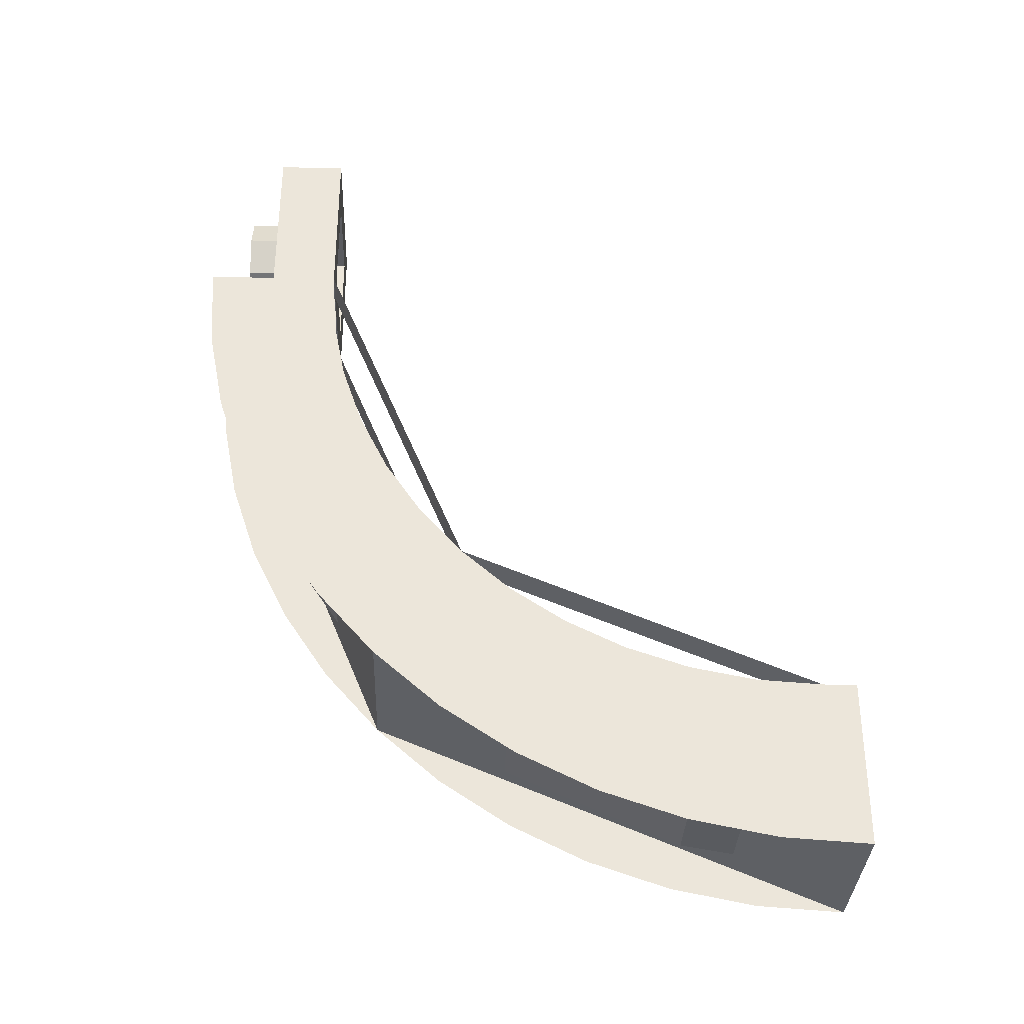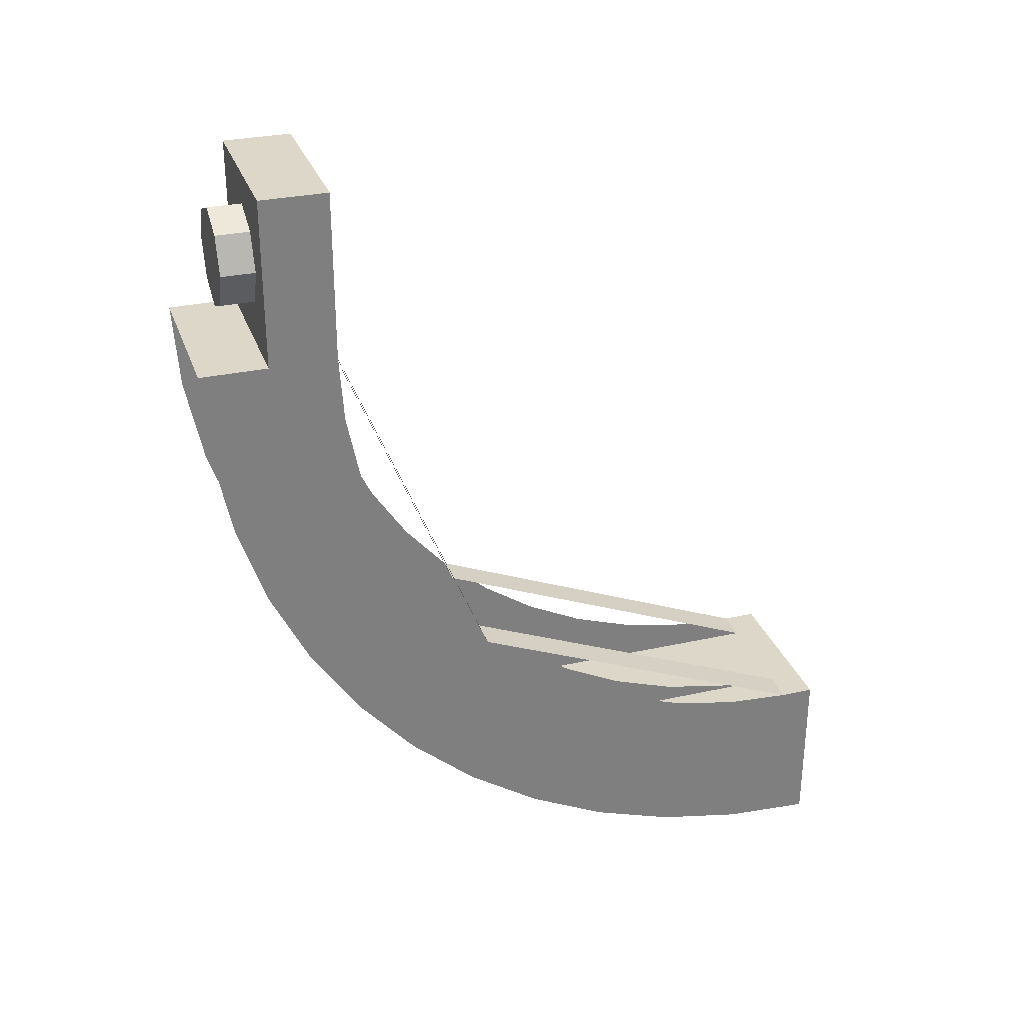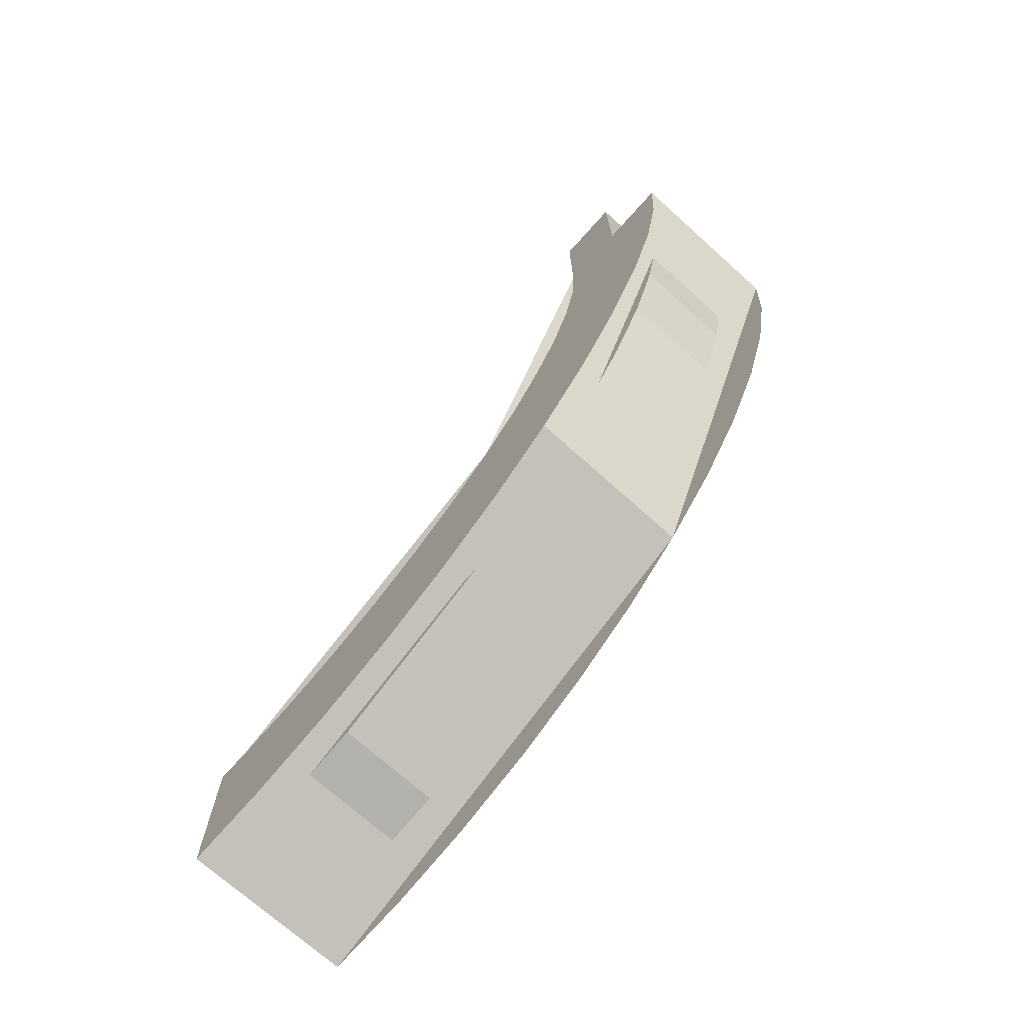
<metadata>
{"format":"obj","ext":"obj","renderer":"f3d","projection":"perspective","resolution":1024,"background":"white","views":[{"elev":-33.5,"azim":88.2,"up":"+Z"},{"elev":30.3,"azim":72.2,"up":"+Z"},{"elev":-71.8,"azim":-41.9,"up":"+Z"}]}
</metadata>
<code>
v 0.5 4 -3.5
v 0.3 4 -3.7
v -0.3 4 -3.7
v -0.5 4 -3.5
v -0.5 4 -3.5
v -0.3 4 -3.7
v -0.3 4 -4.3
v -0.5 4 -4.5
v -0.5 4 -4.5
v -0.3 4 -4.3
v 0.3 4 -4.3
v 0.5 4 -4.5
v 0.5 4 -4.5
v 0.3 4 -4.3
v 0.3 4 -3.7
v 0.5 4 -3.5
v -0.3 1.964 -3.7
v -0.3 4 -3.7
v 0.3 4 -3.7
v 0.3 1.964 -3.7
v 0.3 3.8 -4.3
v -0.3 3.8 -4.3
v -0.3 4 -4.3
v 0.3 4 -4.3
v 0.3 1.964 -3.7
v 0.3 3.017 -4.17
v -0.3 3.017 -4.17
v -0.3 1.964 -3.7
v -0.3 3.8 -4.3
v -0.3 3.017 -4.17
v 0.3 3.017 -4.17
v 0.3 3.8 -4.3
v -0.3 3.8 -4.3
v -0.3 4 -4.3
v -0.3 4 -3.7
v -0.3 4 -3.7
v -0.3 1.964 -3.7
v -0.3 3.017 -4.17
v -0.3 3.8 -4.3
v 0.3 4 -4.3
v 0.3 3.8 -4.3
v 0.3 1.964 -3.7
v 0.3 4 -3.7
v 0.3 3.8 -4.3
v 0.3 3.017 -4.17
v 0.3 1.964 -3.7
v 0.5 3.8 -3.5
v 0.5 4 -3.5
v 0.3 3.8 -3.5
v 0.5 4 -3.5
v -0.5 4 -3.5
v -0.3 3.8 -3.5
v 0.3 3.8 -3.5
v -0.5 3.8 -3.5
v -0.3 3.8 -3.5
v -0.5 4 -3.5
v -0.3 3.203 -3.5
v 0.3 3.203 -3.5
v 0.3 3.8 -3.5
v -0.3 3.8 -3.5
v 0.5 1.679 -2.621
v 0.5 0.8 -0.5
v 0.3 0.8 -0.5
v 0.3 1.679 -2.621
v 0.5 3.8 -3.5
v 0.5 1.679 -2.621
v 0.3 1.679 -2.621
v 0.3 3.8 -3.5
v -0.5 1.679 -2.621
v -0.5 0.8 -0.5
v -0.3 0.8 -0.5
v -0.3 1.679 -2.621
v -0.5 3.8 -3.5
v -0.5 1.679 -2.621
v -0.3 1.679 -2.621
v -0.3 3.8 -3.5
v -0.3 0.8 -0.5
v -0.3 0.8 -1.097
v -0.3 0.8258 -0.8915
v -0.3 0.8258 -0.8915
v -0.3 0.8 -1.097
v -0.3 0.9023 -1.276
v -0.3 1.028 -1.648
v -0.3 0.9023 -1.276
v -0.3 0.8 -1.097
v -0.3 1.028 -1.648
v -0.3 1.257 -2.2
v -0.3 1.202 -2
v -0.3 1.202 -2
v -0.3 1.257 -2.2
v -0.3 1.42 -2.326
v -0.3 1.679 -2.621
v -0.3 1.42 -2.326
v -0.3 1.257 -2.2
v -0.3 1.679 -2.621
v -0.3 2.1 -3.043
v -0.3 1.974 -2.88
v -0.3 1.974 -2.88
v -0.3 2.1 -3.043
v -0.3 2.3 -3.098
v -0.3 2.652 -3.272
v -0.3 2.3 -3.098
v -0.3 2.1 -3.043
v -0.3 2.652 -3.272
v -0.3 3.203 -3.5
v -0.3 3.024 -3.398
v -0.3 3.024 -3.398
v -0.3 3.203 -3.5
v -0.3 3.409 -3.474
v -0.3 3.8 -3.5
v -0.3 3.409 -3.474
v -0.3 3.203 -3.5
v 0.3 0.8 -0.5
v 0.3 0.8 -1.097
v 0.3 0.8258 -0.8915
v 0.3 0.8258 -0.8915
v 0.3 0.8 -1.097
v 0.3 0.9023 -1.276
v 0.3 1.028 -1.648
v 0.3 0.9023 -1.276
v 0.3 0.8 -1.097
v 0.3 1.028 -1.648
v 0.3 1.257 -2.2
v 0.3 1.202 -2
v 0.3 1.202 -2
v 0.3 1.257 -2.2
v 0.3 1.42 -2.326
v 0.3 1.679 -2.621
v 0.3 1.42 -2.326
v 0.3 1.257 -2.2
v 0.3 1.679 -2.621
v 0.3 2.1 -3.043
v 0.3 1.974 -2.88
v 0.3 1.974 -2.88
v 0.3 2.1 -3.043
v 0.3 2.3 -3.098
v 0.3 2.652 -3.272
v 0.3 2.3 -3.098
v 0.3 2.1 -3.043
v 0.3 2.652 -3.272
v 0.3 3.203 -3.5
v 0.3 3.024 -3.398
v 0.3 3.024 -3.398
v 0.3 3.203 -3.5
v 0.3 3.409 -3.474
v 0.3 3.8 -3.5
v 0.3 3.409 -3.474
v 0.3 3.203 -3.5
v -0.3 1.687 -3.5
v 0.3 1.687 -3.5
v 0.3 3.203 -3.5
v -0.3 3.203 -3.5
v -0.3 1.313 -3.172
v 0.3 1.313 -3.172
v 0.3 1.687 -3.5
v -0.3 1.687 -3.5
v -0.3 0.9854 -2.799
v 0.3 0.9854 -2.799
v 0.3 1.313 -3.172
v -0.3 1.313 -3.172
v -0.3 0.709 -2.385
v 0.3 0.709 -2.385
v 0.3 0.9854 -2.799
v -0.3 0.9854 -2.799
v -0.3 0.4893 -1.939
v 0.3 0.4893 -1.939
v 0.3 0.709 -2.385
v -0.3 0.709 -2.385
v -0.3 0.3293 -1.469
v 0.3 0.3293 -1.469
v 0.3 0.4893 -1.939
v -0.3 0.4893 -1.939
v -0.3 0.2325 -0.9813
v 0.3 0.2325 -0.9813
v 0.3 0.3293 -1.469
v -0.3 0.3293 -1.469
v -0.3 0.2325 -0.9812
v -0.3 0.2132 -0.7
v 0.3 0.2132 -0.7
v 0.3 0.2325 -0.9812
v -0.3 0.2325 -0.9813
v -0.3 1.687 -3.5
v -0.3 1.313 -3.172
v -0.3 0.3293 -1.469
v -0.3 0.3293 -1.469
v -0.3 1.313 -3.172
v -0.3 0.9854 -2.799
v -0.3 0.4893 -1.939
v -0.3 0.4893 -1.939
v -0.3 0.9854 -2.799
v -0.3 0.709 -2.385
v -0.3 0.8 -1.097
v -0.3 0.2325 -0.9812
v -0.3 1.028 -1.648
v -0.3 1.028 -1.648
v -0.3 0.2325 -0.9812
v -0.3 1.687 -3.5
v -0.3 1.257 -2.2
v -0.3 1.257 -2.2
v -0.3 1.687 -3.5
v -0.3 1.679 -2.621
v -0.3 1.679 -2.621
v -0.3 1.687 -3.5
v -0.3 2.1 -3.043
v -0.3 2.1 -3.043
v -0.3 1.687 -3.5
v -0.3 2.652 -3.272
v -0.3 2.652 -3.272
v -0.3 1.687 -3.5
v -0.3 3.203 -3.5
v 0.3 0.2325 -0.9813
v 0.3 1.687 -3.5
v 0.3 1.313 -3.172
v 0.3 0.3293 -1.469
v 0.3 0.3293 -1.469
v 0.3 1.313 -3.172
v 0.3 0.9854 -2.799
v 0.3 0.4893 -1.939
v 0.3 0.4893 -1.939
v 0.3 0.9854 -2.799
v 0.3 0.709 -2.385
v 0.3 0.2325 -0.9812
v 0.3 0.8 -1.097
v 0.3 1.028 -1.648
v 0.3 1.687 -3.5
v 0.3 0.2325 -0.9812
v 0.3 1.028 -1.648
v 0.3 1.257 -2.2
v 0.3 1.687 -3.5
v 0.3 1.257 -2.2
v 0.3 1.679 -2.621
v 0.3 1.687 -3.5
v 0.3 1.679 -2.621
v 0.3 2.1 -3.043
v 0.3 1.687 -3.5
v 0.3 2.1 -3.043
v 0.3 2.652 -3.272
v 0.3 1.687 -3.5
v 0.3 2.652 -3.272
v 0.3 3.203 -3.5
v -0.5 0 -0.5
v -0.5 0.4 -0.5
v 0.5 0.4 -0.5
v 0.5 0 -0.5
v 0.5 1.172 -3.328
v 0.5 0 -0.5
v -0.5 0 -0.5
v -0.5 1.172 -3.328
v 0.5 4 -4.5
v 0.5 1.172 -3.328
v -0.5 1.172 -3.328
v -0.5 4 -4.5
v 0.5 1.172 -3.328
v 0.5 0 -0.5
v 0.5 0.0344 -1.022
v 0.5 0.8264 -2.935
v 0.5 0.8264 -2.935
v 0.5 0.0344 -1.022
v 0.5 0.1364 -1.535
v 0.5 0.536 -2.5
v 0.5 0.536 -2.5
v 0.5 0.1364 -1.535
v 0.5 0.3044 -2.031
v -0.5 1.172 -3.328
v -0.5 0 -0.5
v -0.5 0.0344 -1.022
v -0.5 0.8264 -2.935
v -0.5 0.8264 -2.935
v -0.5 0.0344 -1.022
v -0.5 0.1364 -1.535
v -0.5 0.536 -2.5
v -0.5 0.536 -2.5
v -0.5 0.1364 -1.535
v -0.5 0.3044 -2.031
v 0.5 1.172 -3.328
v 0.5 4 -4.5
v 0.5 3.478 -4.466
v 0.5 1.565 -3.674
v 0.5 1.565 -3.674
v 0.5 3.478 -4.466
v 0.5 2.965 -4.364
v 0.5 2 -3.964
v 0.5 2 -3.964
v 0.5 2.965 -4.364
v 0.5 2.469 -4.196
v -0.5 1.172 -3.328
v -0.5 4 -4.5
v -0.5 3.478 -4.466
v -0.5 1.565 -3.674
v -0.5 1.565 -3.674
v -0.5 3.478 -4.466
v -0.5 2.965 -4.364
v -0.5 2 -3.964
v -0.5 2 -3.964
v -0.5 2.965 -4.364
v -0.5 2.469 -4.196
v -0.5 0.8 -0.5
v -0.5 0.8 -1.097
v -0.5 0.8258 -0.8915
v -0.5 0.8258 -0.8915
v -0.5 0.8 -1.097
v -0.5 0.9023 -1.276
v -0.5 1.028 -1.648
v -0.5 0.9023 -1.276
v -0.5 0.8 -1.097
v -0.5 1.028 -1.648
v -0.5 1.257 -2.2
v -0.5 1.202 -2
v -0.5 1.202 -2
v -0.5 1.257 -2.2
v -0.5 1.42 -2.326
v -0.5 1.679 -2.621
v -0.5 1.42 -2.326
v -0.5 1.257 -2.2
v -0.5 1.679 -2.621
v -0.5 2.1 -3.043
v -0.5 1.974 -2.88
v -0.5 1.974 -2.88
v -0.5 2.1 -3.043
v -0.5 2.3 -3.098
v -0.5 2.652 -3.272
v -0.5 2.3 -3.098
v -0.5 2.1 -3.043
v -0.5 2.652 -3.272
v -0.5 3.203 -3.5
v -0.5 3.024 -3.398
v -0.5 3.024 -3.398
v -0.5 3.203 -3.5
v -0.5 3.409 -3.474
v -0.5 3.8 -3.5
v -0.5 3.409 -3.474
v -0.5 3.203 -3.5
v 0.5 0.8 -0.5
v 0.5 0.8 -1.097
v 0.5 0.8258 -0.8915
v 0.5 0.8258 -0.8915
v 0.5 0.8 -1.097
v 0.5 0.9023 -1.276
v 0.5 1.028 -1.648
v 0.5 0.9023 -1.276
v 0.5 0.8 -1.097
v 0.5 1.028 -1.648
v 0.5 1.257 -2.2
v 0.5 1.202 -2
v 0.5 1.202 -2
v 0.5 1.257 -2.2
v 0.5 1.42 -2.326
v 0.5 1.679 -2.621
v 0.5 1.42 -2.326
v 0.5 1.257 -2.2
v 0.5 1.679 -2.621
v 0.5 2.1 -3.043
v 0.5 1.974 -2.88
v 0.5 1.974 -2.88
v 0.5 2.1 -3.043
v 0.5 2.3 -3.098
v 0.5 2.652 -3.272
v 0.5 2.3 -3.098
v 0.5 2.1 -3.043
v 0.5 2.652 -3.272
v 0.5 3.203 -3.5
v 0.5 3.024 -3.398
v 0.5 3.024 -3.398
v 0.5 3.203 -3.5
v 0.5 3.409 -3.474
v 0.5 3.8 -3.5
v 0.5 3.409 -3.474
v 0.5 3.203 -3.5
v 0.5 4 -4.5
v 0.5 4 -3.5
v 0.5 3.8 -3.5
v 0.5 4 -4.5
v 0.5 3.8 -3.5
v 0.5 3.203 -3.5
v 0.5 3.203 -3.5
v 0.5 2.652 -3.272
v 0.5 1.172 -3.328
v 0.5 4 -4.5
v 0.5 1.172 -3.328
v 0.5 2.652 -3.272
v 0.5 2.1 -3.043
v 0.5 1.172 -3.328
v 0.5 2.1 -3.043
v 0.5 1.679 -2.621
v 0.5 1.172 -3.328
v 0.5 1.679 -2.621
v 0.5 1.257 -2.2
v 0.5 1.257 -2.2
v 0.5 1.028 -1.648
v 0.5 0 -0.5
v 0.5 1.172 -3.328
v 0.5 1.028 -1.648
v 0.5 0.8 -1.097
v 0.5 0.4 -0.5
v 0.5 0 -0.5
v 0.5 0.4 -0.5
v 0.5 0.8 -1.097
v 0.5 0.8 -0.5
v -0.5 4 -3.5
v -0.5 4 -4.5
v -0.5 3.8 -3.5
v -0.5 3.8 -3.5
v -0.5 4 -4.5
v -0.5 3.203 -3.5
v -0.5 1.172 -3.328
v -0.5 2.652 -3.272
v -0.5 3.203 -3.5
v -0.5 4 -4.5
v -0.5 2.652 -3.272
v -0.5 1.172 -3.328
v -0.5 2.1 -3.043
v -0.5 2.1 -3.043
v -0.5 1.172 -3.328
v -0.5 1.679 -2.621
v -0.5 1.679 -2.621
v -0.5 1.172 -3.328
v -0.5 1.257 -2.2
v -0.5 0 -0.5
v -0.5 1.028 -1.648
v -0.5 1.257 -2.2
v -0.5 1.172 -3.328
v -0.5 0.4 -0.5
v -0.5 0.8 -1.097
v -0.5 1.028 -1.648
v -0.5 0 -0.5
v -0.5 0.8 -1.097
v -0.5 0.4 -0.5
v -0.5 0.8 -0.5
v 0.5 0.8 -0.5
v 0.3 0.8 -0.3
v 0.3 0.8 0.3
v 0.5 0.8 0.5
v 0.5 0.8 0.5
v 0.3 0.8 0.3
v -0.3 0.8 0.3
v -0.5 0.8 0.5
v -0.5 0.8 0.5
v -0.3 0.8 0.3
v -0.3 0.8 -0.3
v -0.5 0.8 -0.5
v -0.3 0.6 0.3
v 0.3 0.6 0.3
v 0.3 0.6 -0.3
v -0.3 0.6 -0.3
v -0.3 0.6 0.3
v -0.3 0.8 0.3
v 0.3 0.8 0.3
v 0.3 0.6 0.3
v -0.3 0.6 -0.3
v -0.3 0.8 -0.3
v -0.3 0.8 0.3
v -0.3 0.6 0.3
v 0.3 0.6 -0.3
v 0.3 0.8 -0.3
v -0.3 0.8 -0.3
v -0.3 0.6 -0.3
v 0.3 0.6 0.3
v 0.3 0.8 0.3
v 0.3 0.8 -0.3
v 0.3 0.6 -0.3
v 0.5 0.4 0.5
v 0.5 0.4 -0.5
v -0.5 0.4 -0.5
v -0.5 0.4 0.5
v -0.5 0.4 0.5
v -0.5 0.4 -0.5
v -0.5 0.8 -0.5
v -0.5 0.8 0.5
v 0.5 0.4 -0.5
v 0.5 0.4 0.5
v 0.5 0.8 0.5
v 0.5 0.8 -0.5
v 0.5 0.4 0.5
v -0.5 0.4 0.5
v -0.5 0.8 0.5
v 0.5 0.8 0.5
v 0.2121 0.4 0.2121
v 0.3 0.4 0
v 0.3 0.2 0
v 0.2121 0.2 0.2121
v 0 0.4 0.3
v 0.2121 0.4 0.2121
v 0.2121 0.2 0.2121
v 0 0.2 0.3
v -0.2121 0.4 0.2121
v 0 0.4 0.3
v 0 0.2 0.3
v -0.2121 0.2 0.2121
v -0.3 0.4 0
v -0.2121 0.4 0.2121
v -0.2121 0.2 0.2121
v -0.3 0.2 0
v -0.2121 0.4 -0.2121
v -0.3 0.4 0
v -0.3 0.2 0
v -0.2121 0.2 -0.2121
v 0 0.4 -0.3
v -0.2121 0.4 -0.2121
v -0.2121 0.2 -0.2121
v 0 0.2 -0.3
v 0.2121 0.4 -0.2121
v 0 0.4 -0.3
v 0 0.2 -0.3
v 0.2121 0.2 -0.2121
v 0.3 0.4 0
v 0.2121 0.4 -0.2121
v 0.2121 0.2 -0.2121
v 0.3 0.2 0
v 0 0.2 0
v 0.3 0.2 0
v 0.2121 0.2 0.2121
v 0 0.2 0
v 0.2121 0.2 0.2121
v 0 0.2 0.3
v 0 0.2 0
v 0 0.2 0.3
v -0.2121 0.2 0.2121
v 0 0.2 0
v -0.2121 0.2 0.2121
v -0.3 0.2 0
v 0 0.2 0
v -0.3 0.2 0
v -0.2121 0.2 -0.2121
v 0 0.2 0
v -0.2121 0.2 -0.2121
v 0 0.2 -0.3
v 0 0.2 0
v 0 0.2 -0.3
v 0.2121 0.2 -0.2121
v 0 0.2 0
v 0.2121 0.2 -0.2121
v 0.3 0.2 0
v 0.3 0.6 -0.7
v 0.3 0.2132 -0.7
v -0.3 0.2132 -0.7
v -0.3 0.6 -0.7
v 0.3 0.8 -0.5
v 0.3 0.8 -0.3
v 0.5 0.8 -0.5
v -0.3 0.8 -0.5
v -0.5 0.8 -0.5
v -0.3 0.8 -0.3
v -0.3 0.8 -0.3
v 0.3 0.8 -0.3
v 0.3 0.8 -0.5
v -0.3 0.8 -0.5
v 0.3 0.6 -0.5
v 0.3 0.6 -0.7
v -0.3 0.6 -0.7
v -0.3 0.6 -0.5
v 0.3 0.6 -0.5
v -0.3 0.6 -0.5
v -0.3 0.8 -0.5
v 0.3 0.8 -0.5
v 0.3 0.8 -1.097
v 0.3 0.6 -0.7
v 0.3 0.6 -0.5
v 0.3 0.8 -0.5
v 0.3 0.6 -0.7
v 0.3 0.8 -1.097
v 0.3 0.2325 -0.9812
v 0.3 0.2132 -0.7
v -0.3 0.8 -0.5
v -0.3 0.6 -0.5
v -0.3 0.6 -0.7
v -0.3 0.8 -1.097
v -0.3 0.8 -1.097
v -0.3 0.6 -0.7
v -0.3 0.2132 -0.7
v -0.3 0.2325 -0.9812
g mesh4374587
f 1 2 3
f 3 4 1
f 5 6 7
f 7 8 5
f 9 10 11
f 11 12 9
f 13 14 15
f 15 16 13
g mesh4374591
f 17 18 19
f 19 20 17
g mesh4374593
f 21 23 22
f 23 21 24
f 25 26 27
f 27 28 25
f 29 30 31
f 31 32 29
f 33 34 35
f 36 37 38
f 38 39 36
f 40 41 42
f 42 43 40
f 44 45 46
g mesh4374595
f 47 48 49
f 50 51 52
f 52 53 50
f 54 55 56
f 57 58 59
f 59 60 57
g mesh4374598
f 61 63 62
f 63 61 64
f 65 67 66
f 67 65 68
g mesh4374604
f 69 70 71
f 71 72 69
f 73 74 75
f 75 76 73
g mesh4374608
f 77 78 79
f 80 81 82
f 83 84 85
f 86 87 88
f 89 90 91
f 92 93 94
f 95 96 97
f 98 99 100
f 101 102 103
f 104 105 106
f 107 108 109
f 110 111 112
g mesh4374610
f 113 115 114
f 116 118 117
f 119 121 120
f 122 124 123
f 125 127 126
f 128 130 129
f 131 133 132
f 134 136 135
f 137 139 138
f 140 142 141
f 143 145 144
f 146 148 147
g mesh4374612
f 149 150 151
f 151 152 149
g mesh4374616
f 153 154 155
f 155 156 153
f 157 158 159
f 159 160 157
f 161 162 163
f 163 164 161
f 165 166 167
f 167 168 165
f 169 170 171
f 171 172 169
f 173 174 175
f 175 176 173
f 177 178 179
f 179 180 177
g mesh4374620
f 181 183 182
f 183 181 184
f 185 187 186
f 187 185 188
f 189 191 190
f 192 193 194
f 195 196 197
f 197 198 195
f 199 200 201
f 202 203 204
f 205 206 207
f 208 209 210
g mesh4374622
f 211 212 213
f 213 214 211
f 215 216 217
f 217 218 215
f 219 220 221
f 222 223 224
f 225 226 227
f 227 228 225
f 229 230 231
f 232 233 234
f 235 236 237
f 238 239 240
g mesh4374625
f 241 243 242
f 243 241 244
g mesh4374630
f 245 246 247
f 247 248 245
f 249 250 251
f 251 252 249
g mesh4374634
f 253 254 255
f 255 256 253
f 257 258 259
f 259 260 257
f 261 262 263
g mesh4374636
f 264 266 265
f 266 264 267
f 268 270 269
f 270 268 271
f 272 274 273
g mesh4374638
f 275 277 276
f 277 275 278
f 279 281 280
f 281 279 282
f 283 285 284
g mesh4374640
f 286 287 288
f 288 289 286
f 290 291 292
f 292 293 290
f 294 295 296
g mesh4374642
f 297 299 298
f 300 302 301
f 303 305 304
f 306 308 307
f 309 311 310
f 312 314 313
f 315 317 316
f 318 320 319
f 321 323 322
f 324 326 325
f 327 329 328
f 330 332 331
g mesh4374644
f 333 334 335
f 336 337 338
f 339 340 341
f 342 343 344
f 345 346 347
f 348 349 350
f 351 352 353
f 354 355 356
f 357 358 359
f 360 361 362
f 363 364 365
f 366 367 368
f 369 370 371
f 372 373 374
f 375 376 377
f 377 378 375
f 379 380 381
f 382 383 384
f 385 386 387
f 388 389 390
f 390 391 388
f 392 393 394
f 394 395 392
f 396 397 398
f 399 400 401
f 402 403 404
f 405 406 407
f 407 408 405
f 409 410 411
f 412 413 414
f 415 416 417
f 418 419 420
f 420 421 418
f 422 423 424
f 424 425 422
f 426 427 428
g mesh4374646
f 429 430 431
f 431 432 429
f 433 434 435
f 435 436 433
f 437 438 439
f 439 440 437
g mesh4374648
f 441 442 443
f 443 444 441
f 445 446 447
f 447 448 445
f 449 450 451
f 451 452 449
f 453 454 455
f 455 456 453
f 457 458 459
f 459 460 457
g mesh4374650
f 461 463 462
f 463 461 464
g mesh4374651
f 465 467 466
f 467 465 468
g mesh4374652
f 469 471 470
f 471 469 472
g mesh4374653
f 473 475 474
f 475 473 476
g mesh4374658
f 477 479 478
f 479 477 480
f 481 483 482
f 483 481 484
f 485 487 486
f 487 485 488
f 489 491 490
f 491 489 492
f 493 495 494
f 495 493 496
f 497 499 498
f 499 497 500
f 501 503 502
f 503 501 504
f 505 507 506
f 507 505 508
g mesh4374660
f 509 510 511
f 512 513 514
f 515 516 517
f 518 519 520
f 521 522 523
f 524 525 526
f 527 528 529
f 530 531 532
g mesh4374663
f 533 534 535
f 535 536 533
f 537 538 539
f 540 541 542
f 543 544 545
f 545 546 543
g mesh4374664
f 547 548 549
f 549 550 547
f 551 552 553
f 553 554 551
f 555 556 557
f 557 558 555
f 559 560 561
f 561 562 559
f 563 564 565
f 565 566 563
f 567 568 569
f 569 570 567

</code>
